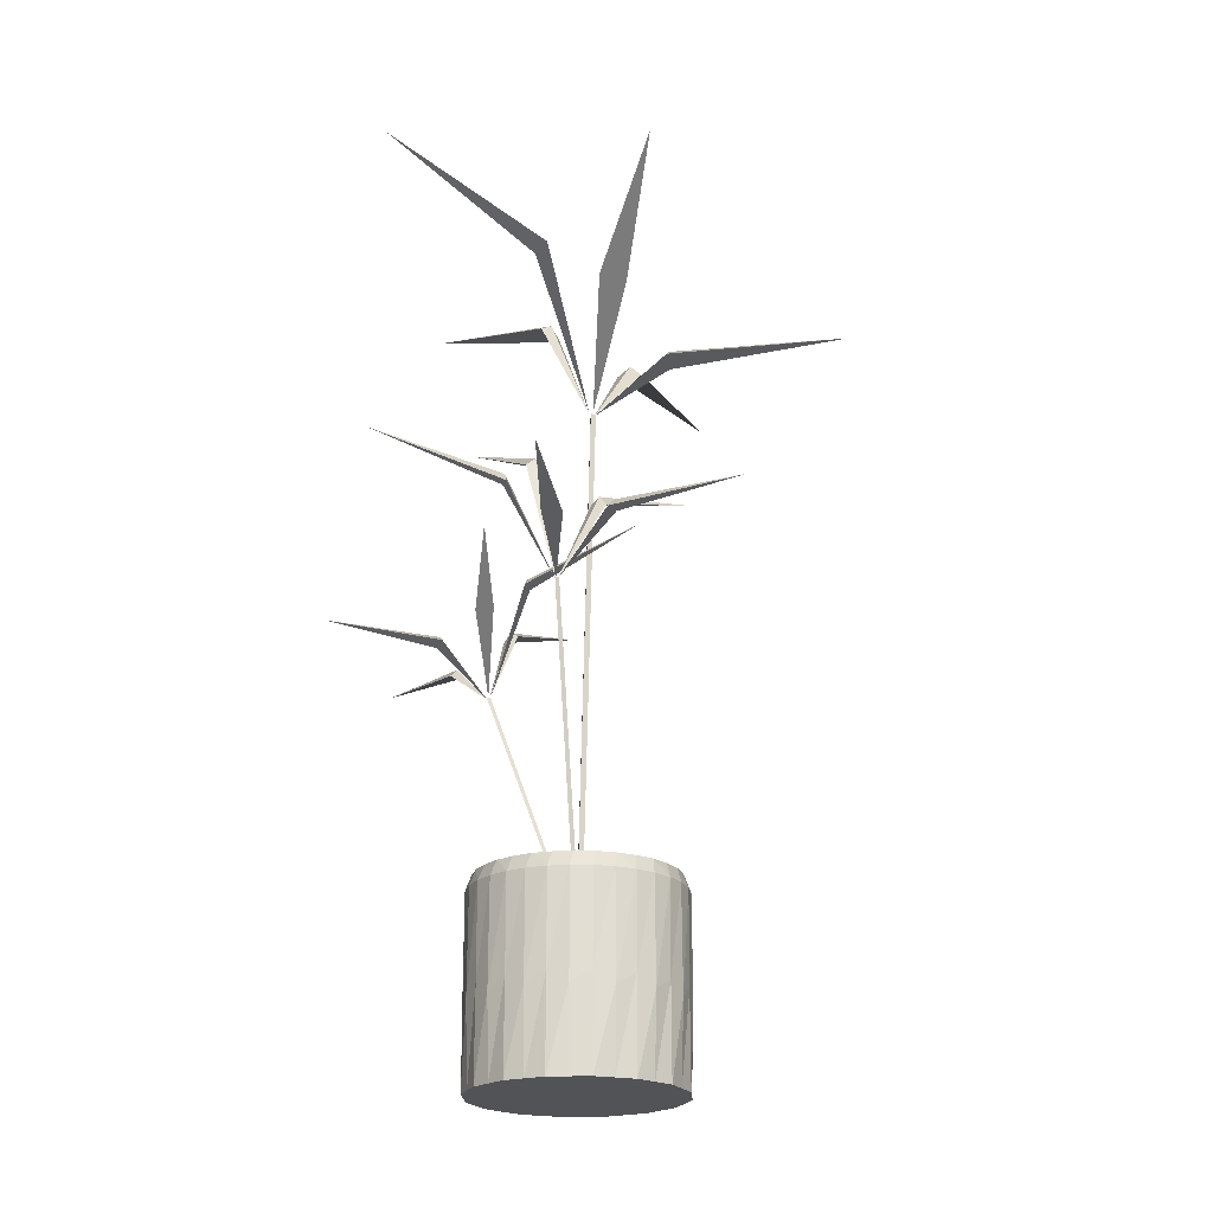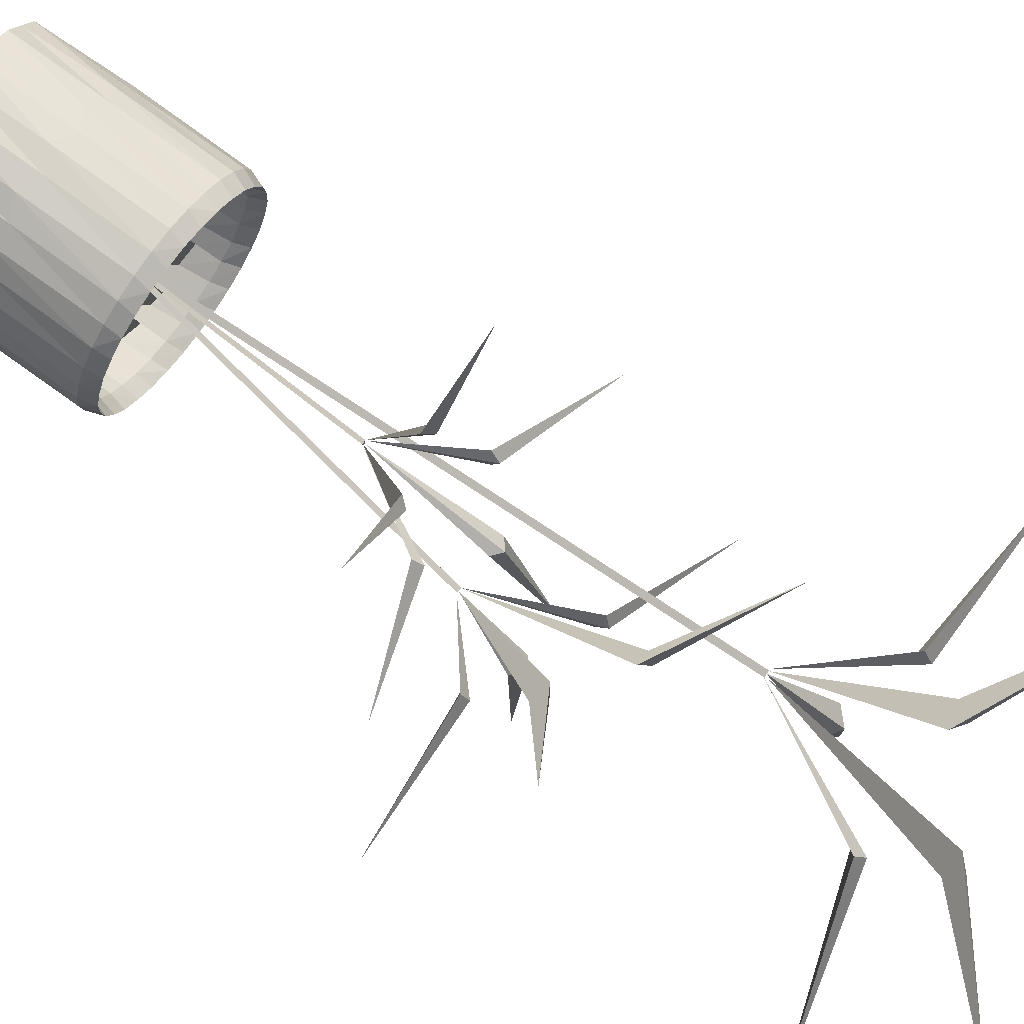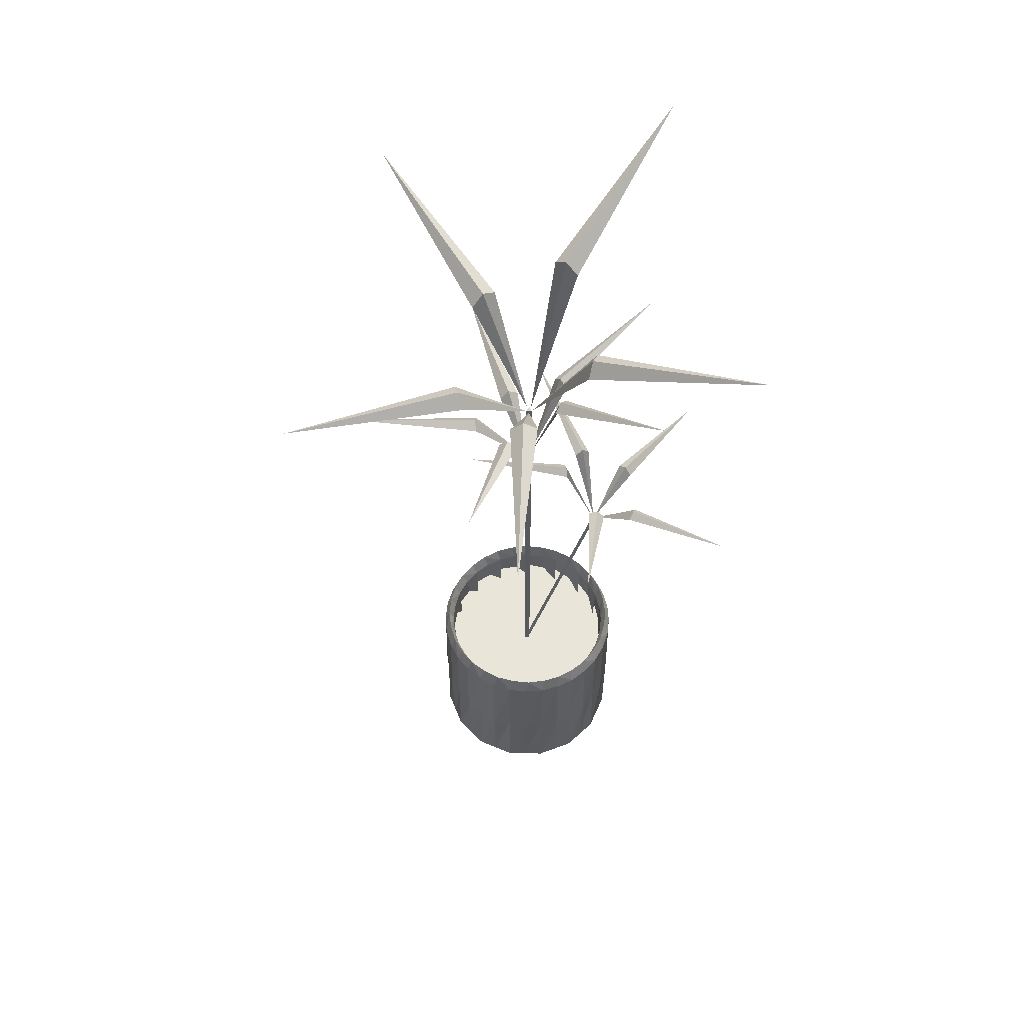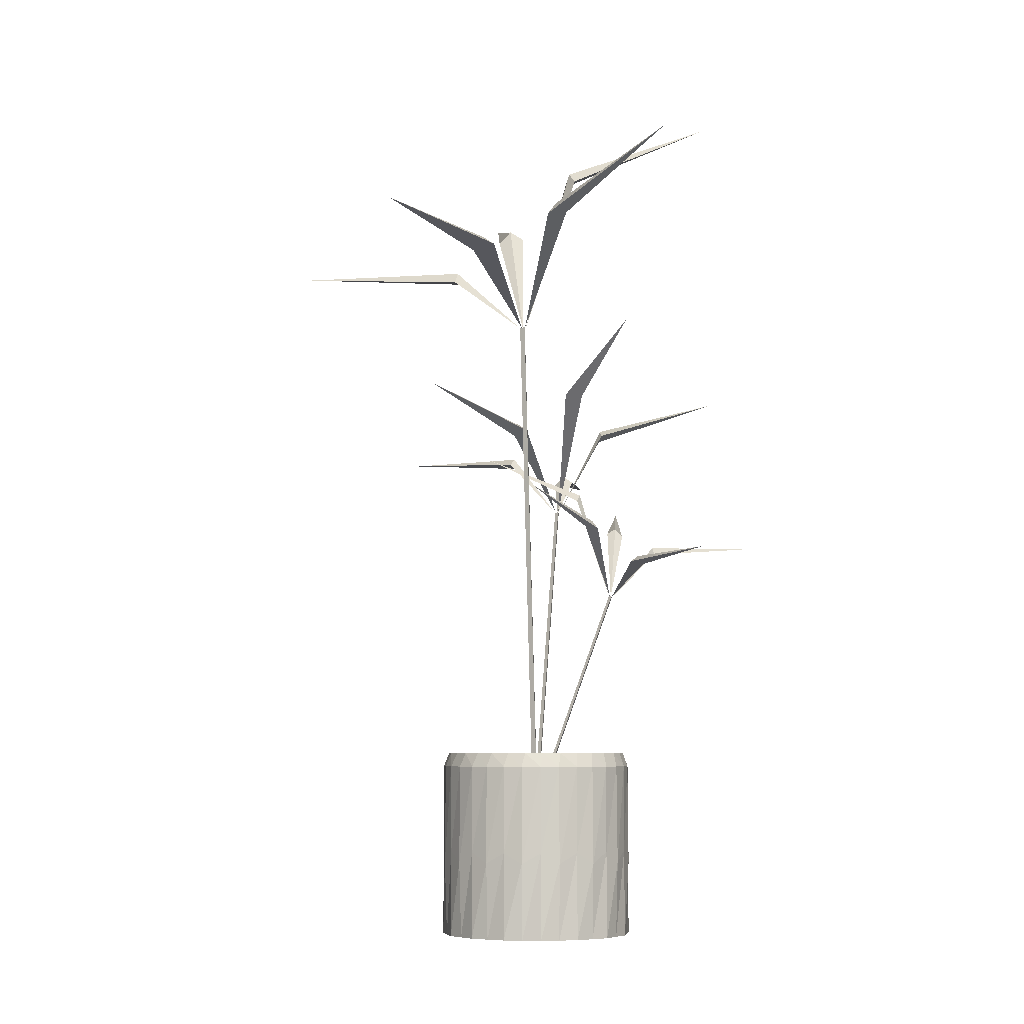
<metadata>
{"format":"obj","ext":"obj","renderer":"f3d","projection":"perspective","resolution":1024,"background":"white","views":[{"elev":-21.7,"azim":104.5,"up":"+Y"},{"elev":79.3,"azim":125.8,"up":"+Z"},{"elev":58.1,"azim":-100.1,"up":"+Y"},{"elev":-7.0,"azim":-69.7,"up":"+Y"}]}
</metadata>
<code>
o m998
v 0.282 0.7134 0.2851
v 0.3095 0.8894 0.3359
v 0.3191 0.9009 0.3258
v 0.33 0.8894 0.3171
v 0.438 0.975 0.4561
v 0.5016 0.8906 0.1679
v 0.3455 0.8353 0.2581
v 0.3392 0.8439 0.2448
v 0.3341 0.8295 0.2329
v 0.2828 0.7129 0.2811
v 0.2465 0.7824 0.025
v 0.282 0.7704 0.2047
v 0.2676 0.78 0.2056
v 0.2544 0.7668 0.2079
v 0.2793 0.712 0.2791
v 0.025 0.8053 0.2246
v 0.2064 0.7897 0.2492
v 0.203 0.803 0.2621
v 0.2007 0.7933 0.2763
v 0.2762 0.712 0.2818
v 0.1451 0.8906 0.493
v 0.2253 0.8295 0.3322
v 0.2366 0.8439 0.3383
v 0.2493 0.8353 0.3458
v 0.2779 0.7129 0.2855
v 0.3241 0.4031 0.3703
v 0.3327 0.5131 0.3352
v 0.3241 0.5203 0.3358
v 0.3154 0.5131 0.3352
v 0.3241 0.5666 0.2256
v 0.1733 0.5139 0.3319
v 0.2834 0.4793 0.356
v 0.2807 0.4847 0.3648
v 0.278 0.4757 0.3724
v 0.322 0.4028 0.3718
v 0.2309 0.4462 0.5053
v 0.2902 0.4387 0.4074
v 0.2973 0.4448 0.413
v 0.3043 0.4365 0.4175
v 0.3228 0.4023 0.3742
v 0.4172 0.4606 0.5064
v 0.3438 0.4508 0.4186
v 0.3509 0.4591 0.4142
v 0.3579 0.4531 0.4085
v 0.3253 0.4023 0.3742
v 0.4748 0.5139 0.3319
v 0.3701 0.4757 0.3724
v 0.3674 0.4847 0.3648
v 0.3647 0.4793 0.356
v 0.3261 0.4028 0.3718
v 0.3572 0.5066 0.2981
v 0.3201 0.6386 0.3205
v 0.3279 0.6472 0.3273
v 0.3348 0.6386 0.3352
v 0.2344 0.7028 0.4209
v 0.4525 0.6394 0.4586
v 0.3796 0.598 0.3447
v 0.3893 0.6044 0.3396
v 0.3981 0.5936 0.3354
v 0.3602 0.5062 0.2986
v 0.5508 0.5583 0.2626
v 0.4174 0.5493 0.2953
v 0.4162 0.5565 0.2846
v 0.414 0.5466 0.2748
v 0.3616 0.5055 0.2959
v 0.3937 0.5755 0.1035
v 0.3815 0.5638 0.2403
v 0.3717 0.5738 0.2381
v 0.3609 0.5665 0.2369
v 0.3594 0.5055 0.2937
v 0.1967 0.6394 0.2027
v 0.3199 0.5936 0.2572
v 0.3157 0.6044 0.266
v 0.3106 0.598 0.2757
v 0.3567 0.5062 0.2951
v 0.2773 0.7127 0.2851
v 0.283 0.7133 0.2833
v 0.3079 0.1646 0.2892
v 0.3021 0.164 0.291
v 0.2786 0.712 0.2792
v 0.3035 0.1633 0.2851
v 0.3571 0.5066 0.2979
v 0.3615 0.5057 0.2972
v 0.307 0.1637 0.2893
v 0.3025 0.1646 0.2901
v 0.3585 0.5057 0.2937
v 0.3041 0.1637 0.2859
v 0.3223 0.4024 0.3737
v 0.326 0.4025 0.3733
v 0.3065 0.1638 0.2894
v 0.3027 0.1637 0.2897
v 0.3239 0.4031 0.3703
v 0.3043 0.1645 0.2863
v 0.3045 0.164 0.2885
v 0.3444 0.2103 0.1921
v 0.3404 0.2103 0.2018
v 0.3709 0.2103 0.2221
v 0.3782 0.2103 0.2147
v 0.3045 0.2103 0.1842
v 0.3045 0.2103 0.1946
v 0.2646 0.2103 0.1921
v 0.2686 0.2103 0.2018
v 0.2308 0.2103 0.2147
v 0.2382 0.2103 0.2221
v 0.2082 0.2103 0.2486
v 0.2178 0.2103 0.2525
v 0.2003 0.2103 0.2885
v 0.2107 0.2103 0.2885
v 0.2082 0.2103 0.3283
v 0.2178 0.2103 0.3243
v 0.2308 0.2103 0.3622
v 0.2382 0.2103 0.3548
v 0.2646 0.2103 0.3848
v 0.2686 0.2103 0.3751
v 0.3045 0.2103 0.3927
v 0.3045 0.2103 0.3823
v 0.3444 0.2103 0.3848
v 0.3404 0.2103 0.3751
v 0.3782 0.2103 0.3622
v 0.3709 0.2103 0.3548
v 0.4008 0.2103 0.3283
v 0.3912 0.2103 0.3243
v 0.4088 0.2103 0.2885
v 0.3983 0.2103 0.2885
v 0.4008 0.2103 0.2486
v 0.3912 0.2103 0.2525
v 0.4008 0.025 0.3283
v 0.4088 0.025 0.2885
v 0.3782 0.025 0.3622
v 0.3444 0.025 0.3848
v 0.3045 0.025 0.3927
v 0.2646 0.025 0.3848
v 0.2308 0.025 0.3622
v 0.2082 0.025 0.3283
v 0.2003 0.025 0.2885
v 0.2082 0.025 0.2486
v 0.2308 0.025 0.2147
v 0.2646 0.025 0.1921
v 0.3045 0.025 0.1842
v 0.3444 0.025 0.1921
v 0.3782 0.025 0.2147
v 0.4008 0.025 0.2486
v 0.3395 0.2248 0.1963
v 0.3566 0.2103 0.2104
v 0.3572 0.2248 0.2046
v 0.3721 0.2248 0.2167
v 0.3627 0.2103 0.2021
v 0.3015 0.2248 0.1899
v 0.3228 0.2103 0.1964
v 0.3211 0.2248 0.1908
v 0.3252 0.2103 0.1864
v 0.2641 0.2248 0.1986
v 0.2862 0.2103 0.1964
v 0.2825 0.2248 0.1919
v 0.2846 0.2103 0.1863
v 0.2327 0.2248 0.2209
v 0.2524 0.2103 0.2104
v 0.2472 0.2248 0.2077
v 0.247 0.2103 0.2017
v 0.2123 0.2248 0.2535
v 0.2265 0.2103 0.2363
v 0.2207 0.2248 0.2358
v 0.2182 0.2103 0.2303
v 0.206 0.2248 0.2914
v 0.2125 0.2103 0.2702
v 0.2069 0.2248 0.2719
v 0.2025 0.2103 0.2678
v 0.2146 0.2248 0.3289
v 0.2125 0.2103 0.3068
v 0.208 0.2248 0.3105
v 0.2024 0.2103 0.3084
v 0.237 0.2248 0.3602
v 0.2265 0.2103 0.3406
v 0.2238 0.2248 0.3458
v 0.2178 0.2103 0.346
v 0.2696 0.2248 0.3806
v 0.2524 0.2103 0.3665
v 0.2519 0.2248 0.3723
v 0.2464 0.2103 0.3748
v 0.3075 0.2248 0.387
v 0.2862 0.2103 0.3805
v 0.288 0.2248 0.3861
v 0.2839 0.2103 0.3905
v 0.345 0.2248 0.3783
v 0.3229 0.2103 0.3805
v 0.3266 0.2248 0.385
v 0.3245 0.2103 0.3906
v 0.3763 0.2248 0.356
v 0.3567 0.2103 0.3665
v 0.3618 0.2248 0.3692
v 0.362 0.2103 0.3752
v 0.3967 0.2248 0.3234
v 0.3826 0.2103 0.3406
v 0.3884 0.2248 0.3411
v 0.3909 0.2103 0.3466
v 0.4031 0.2248 0.2855
v 0.3966 0.2103 0.3067
v 0.4021 0.2248 0.305
v 0.4065 0.2103 0.3091
v 0.3944 0.2248 0.248
v 0.3966 0.2103 0.2701
v 0.401 0.2248 0.2664
v 0.4067 0.2103 0.2685
v 0.3826 0.2103 0.2363
v 0.3853 0.2248 0.2311
v 0.3913 0.2103 0.2309
v 0.3912 0.1843 0.2552
v 0.3948 0.164 0.2705
v 0.3959 0.1871 0.2704
v 0.3973 0.1843 0.2909
v 0.3719 0.1843 0.2246
v 0.381 0.164 0.2373
v 0.382 0.1871 0.2368
v 0.3423 0.1843 0.2037
v 0.3556 0.164 0.2119
v 0.3564 0.1871 0.2111
v 0.307 0.1843 0.1957
v 0.3225 0.164 0.1982
v 0.3228 0.1871 0.1971
v 0.2713 0.1843 0.2018
v 0.2866 0.164 0.1982
v 0.2865 0.1871 0.1971
v 0.2407 0.1843 0.2211
v 0.2534 0.164 0.2119
v 0.2529 0.1871 0.2109
v 0.2198 0.1843 0.2506
v 0.228 0.164 0.2373
v 0.2272 0.1871 0.2366
v 0.2118 0.1843 0.286
v 0.2143 0.164 0.2705
v 0.2132 0.1871 0.2702
v 0.2179 0.1843 0.3216
v 0.2143 0.164 0.3064
v 0.2132 0.1871 0.3065
v 0.2372 0.1843 0.3523
v 0.228 0.164 0.3396
v 0.227 0.1871 0.3401
v 0.2667 0.1843 0.3732
v 0.2534 0.164 0.365
v 0.2527 0.1871 0.3658
v 0.302 0.1843 0.3812
v 0.2866 0.164 0.3787
v 0.2862 0.1871 0.3798
v 0.3377 0.1843 0.3751
v 0.3225 0.164 0.3787
v 0.3226 0.1871 0.3798
v 0.3684 0.1843 0.3558
v 0.3556 0.164 0.365
v 0.3561 0.1871 0.3659
v 0.3893 0.1843 0.3263
v 0.381 0.164 0.3396
v 0.3819 0.1871 0.3403
v 0.3948 0.164 0.3064
v 0.3958 0.1871 0.3067
v 0.4048 0.025 0.3084
v 0.4084 0.1177 0.2885
v 0.4073 0.1061 0.309
v 0.4005 0.1177 0.3282
v 0.3895 0.025 0.3453
v 0.3916 0.1061 0.3468
v 0.378 0.1177 0.3619
v 0.3613 0.025 0.3735
v 0.3626 0.1061 0.3757
v 0.3443 0.1177 0.3844
v 0.3245 0.025 0.3887
v 0.3248 0.1061 0.3913
v 0.3045 0.1177 0.3923
v 0.2846 0.025 0.3887
v 0.2839 0.1061 0.3912
v 0.2648 0.1177 0.3844
v 0.2477 0.025 0.3735
v 0.2462 0.1061 0.3755
v 0.2311 0.1177 0.3619
v 0.2195 0.025 0.3453
v 0.2173 0.1061 0.3466
v 0.2085 0.1177 0.3282
v 0.2043 0.025 0.3084
v 0.2017 0.1061 0.3088
v 0.2006 0.1177 0.2885
v 0.2043 0.025 0.2685
v 0.2017 0.1061 0.2679
v 0.2085 0.1177 0.2487
v 0.2195 0.025 0.2317
v 0.2174 0.1061 0.2301
v 0.2311 0.1177 0.215
v 0.2477 0.025 0.2034
v 0.2464 0.1061 0.2012
v 0.2648 0.1177 0.1925
v 0.2846 0.025 0.1882
v 0.2842 0.1061 0.1856
v 0.3045 0.1177 0.1846
v 0.3245 0.025 0.1882
v 0.3251 0.1061 0.1857
v 0.3443 0.1177 0.1925
v 0.3613 0.025 0.2034
v 0.3629 0.1061 0.2014
v 0.378 0.1177 0.215
v 0.3895 0.025 0.2317
v 0.3917 0.1061 0.2303
v 0.4005 0.1177 0.2487
v 0.4048 0.025 0.2685
v 0.4074 0.1061 0.2681
f 1 2 3
f 3 4 1
f 5 4 3
f 3 2 5
f 8 7 6
f 6 9 8
f 8 9 10
f 10 7 8
f 13 12 11
f 11 14 13
f 13 14 15
f 15 12 13
f 18 17 16
f 16 19 18
f 18 19 20
f 20 17 18
f 23 22 21
f 21 24 23
f 23 24 25
f 25 22 23
f 26 27 28
f 28 29 26
f 30 29 28
f 28 27 30
f 33 32 31
f 31 34 33
f 33 34 35
f 35 32 33
f 38 37 36
f 36 39 38
f 38 39 40
f 40 37 38
f 43 42 41
f 41 44 43
f 43 44 45
f 45 42 43
f 48 47 46
f 46 49 48
f 48 49 50
f 50 47 48
f 51 52 53
f 53 54 51
f 55 54 53
f 53 52 55
f 58 57 56
f 56 59 58
f 58 59 60
f 60 57 58
f 63 62 61
f 61 64 63
f 63 64 65
f 65 62 63
f 68 67 66
f 66 69 68
f 68 69 70
f 70 67 68
f 73 72 71
f 71 74 73
f 73 74 75
f 75 72 73
f 78 77 76
f 76 79 78
f 81 80 77
f 77 78 81
f 79 76 80
f 80 81 79
f 84 83 82
f 82 85 84
f 87 86 83
f 83 84 87
f 85 82 86
f 86 87 85
f 90 89 88
f 88 91 90
f 93 92 89
f 89 90 93
f 91 88 92
f 92 93 91
f 34 32 35
f 54 52 51
f 74 72 75
f 87 84 85
f 280 298 262
f 144 145 143
f 147 145 146
f 149 150 148
f 151 150 143
f 153 154 152
f 155 154 148
f 157 158 156
f 159 158 152
f 161 162 160
f 163 162 156
f 165 166 164
f 167 166 160
f 169 170 168
f 171 170 164
f 173 174 172
f 175 174 168
f 177 178 176
f 179 178 172
f 181 182 180
f 183 182 176
f 185 186 184
f 187 186 180
f 189 190 188
f 191 190 184
f 193 194 192
f 195 194 188
f 197 198 196
f 199 198 192
f 201 202 200
f 203 202 196
f 204 205 146
f 206 205 200
f 208 209 207
f 201 209 210
f 212 213 211
f 204 213 207
f 215 216 214
f 144 216 211
f 218 219 217
f 149 219 214
f 221 222 220
f 153 222 217
f 224 225 223
f 157 225 220
f 227 228 226
f 161 228 223
f 230 231 229
f 165 231 226
f 233 234 232
f 169 234 229
f 236 237 235
f 173 237 232
f 239 240 238
f 177 240 235
f 242 243 241
f 181 243 238
f 245 246 244
f 185 246 241
f 248 249 247
f 189 249 244
f 251 252 250
f 193 252 247
f 253 254 210
f 197 254 250
f 256 257 255
f 258 257 199
f 258 260 259
f 261 260 195
f 261 263 262
f 264 263 191
f 264 266 265
f 267 266 187
f 267 269 268
f 270 269 183
f 270 272 271
f 273 272 179
f 273 275 274
f 276 275 175
f 276 278 277
f 279 278 171
f 279 281 280
f 282 281 167
f 282 284 283
f 285 284 163
f 285 287 286
f 288 287 159
f 288 290 289
f 291 290 155
f 291 293 292
f 294 293 151
f 294 296 295
f 297 296 147
f 297 299 298
f 300 299 206
f 300 302 301
f 256 302 203
f 95 143 145
f 97 146 145
f 99 148 150
f 96 143 150
f 101 152 154
f 100 148 154
f 103 156 158
f 102 152 158
f 105 160 162
f 104 156 162
f 107 164 166
f 106 160 166
f 109 168 170
f 108 164 170
f 111 172 174
f 110 168 174
f 113 176 178
f 112 172 178
f 115 180 182
f 114 176 182
f 117 184 186
f 116 180 186
f 119 188 190
f 118 184 190
f 121 192 194
f 120 188 194
f 123 196 198
f 122 192 198
f 125 200 202
f 124 196 202
f 98 146 205
f 126 200 205
f 126 207 209
f 97 211 213
f 96 214 216
f 100 217 219
f 102 220 222
f 104 223 225
f 106 226 228
f 108 229 231
f 110 232 234
f 112 235 237
f 114 238 240
f 93 90 91
f 116 241 243
f 81 78 79
f 118 244 246
f 64 62 65
f 120 247 249
f 44 42 45
f 122 250 252
f 24 22 25
f 124 210 254
f 9 7 10
f 127 255 257
f 123 199 257
f 129 259 260
f 121 195 260
f 130 262 263
f 119 191 263
f 131 265 266
f 117 187 266
f 132 268 269
f 115 183 269
f 133 271 272
f 113 179 272
f 134 274 275
f 111 175 275
f 135 277 278
f 109 171 278
f 136 280 281
f 107 167 281
f 137 283 284
f 105 163 284
f 138 286 287
f 103 159 287
f 139 289 290
f 101 155 290
f 140 292 293
f 99 151 293
f 141 295 296
f 95 147 296
f 142 298 299
f 98 206 299
f 128 301 302
f 125 203 302
f 143 96 144
f 146 98 147
f 148 100 149
f 143 95 151
f 152 102 153
f 148 99 155
f 156 104 157
f 152 101 159
f 160 106 161
f 156 103 163
f 164 108 165
f 160 105 167
f 168 110 169
f 164 107 171
f 172 112 173
f 168 109 175
f 176 114 177
f 172 111 179
f 180 116 181
f 176 113 183
f 184 118 185
f 180 115 187
f 188 120 189
f 184 117 191
f 192 122 193
f 188 119 195
f 196 124 197
f 192 121 199
f 200 126 201
f 196 123 203
f 146 97 204
f 200 125 206
f 210 124 201
f 207 126 204
f 211 97 144
f 214 96 149
f 217 100 153
f 220 102 157
f 223 104 161
f 226 106 165
f 229 108 169
f 92 88 89
f 232 110 173
f 80 76 77
f 235 112 177
f 59 57 60
f 238 114 181
f 39 37 40
f 241 116 185
f 19 17 20
f 244 118 189
f 4 2 1
f 247 120 193
f 250 122 197
f 255 128 256
f 199 121 258
f 259 127 258
f 195 119 261
f 262 129 261
f 191 117 264
f 265 130 264
f 187 115 267
f 268 131 267
f 183 113 270
f 271 132 270
f 179 111 273
f 274 133 273
f 175 109 276
f 277 134 276
f 171 107 279
f 280 135 279
f 167 105 282
f 283 136 282
f 163 103 285
f 286 137 285
f 159 101 288
f 289 138 288
f 155 99 291
f 292 139 291
f 151 95 294
f 295 140 294
f 147 98 297
f 298 141 297
f 206 125 300
f 301 142 300
f 203 123 256
f 145 144 97
f 145 147 95
f 150 149 96
f 150 151 99
f 154 153 100
f 154 155 101
f 158 157 102
f 158 159 103
f 162 161 104
f 162 163 105
f 166 165 106
f 166 167 107
f 170 169 108
f 170 171 109
f 174 173 110
f 174 175 111
f 178 177 112
f 178 179 113
f 182 181 114
f 182 183 115
f 186 185 116
f 186 187 117
f 190 189 118
f 190 191 119
f 194 193 120
f 194 195 121
f 198 197 122
f 198 199 123
f 202 201 124
f 202 203 125
f 205 204 126
f 205 206 98
f 209 201 126
f 213 204 97
f 216 144 96
f 219 149 100
f 222 153 102
f 225 157 104
f 228 161 106
f 231 165 108
f 234 169 110
f 237 173 112
f 233 236 208
f 240 177 114
f 86 82 83
f 243 181 116
f 69 67 70
f 246 185 118
f 49 47 50
f 249 189 120
f 29 27 26
f 252 193 122
f 14 12 15
f 254 197 124
f 257 256 123
f 257 258 127
f 260 258 121
f 260 261 129
f 263 261 119
f 263 264 130
f 266 264 117
f 266 267 131
f 269 267 115
f 269 270 132
f 272 270 113
f 272 273 133
f 275 273 111
f 275 276 134
f 278 276 109
f 278 279 135
f 281 279 107
f 281 282 136
f 284 282 105
f 284 285 137
f 287 285 103
f 287 288 138
f 290 288 101
f 290 291 139
f 293 291 99
f 293 294 140
f 296 294 95
f 296 297 141
f 299 297 98
f 299 300 142
f 302 300 125
f 302 256 128
f 34 31 32
f 54 55 52
f 74 71 72
f 255 127 259
f 259 129 262
f 262 130 265
f 265 131 268
f 268 132 271
f 271 133 274
f 274 134 277
f 277 135 280
f 280 136 283
f 283 137 286
f 286 138 289
f 289 139 292
f 292 140 295
f 295 141 298
f 298 142 301
f 301 128 255
f 255 259 262
f 262 265 268
f 268 271 274
f 274 277 268
f 277 280 268
f 280 283 292
f 283 286 292
f 286 289 292
f 292 295 298
f 298 301 255
f 255 262 298
f 262 268 280
f 292 298 280
f 64 61 62
f 44 41 42
f 24 21 22
f 9 6 7
f 59 56 57
f 39 36 37
f 19 16 17
f 4 5 2
f 208 207 212
f 207 213 212
f 212 211 215
f 211 216 215
f 210 209 208
f 250 254 253
f 253 210 208
f 208 212 215
f 215 214 218
f 214 219 218
f 250 253 251
f 253 208 251
f 247 252 251
f 208 215 218
f 218 217 221
f 217 222 221
f 247 251 248
f 251 208 248
f 244 249 248
f 208 218 221
f 221 220 224
f 220 225 224
f 244 248 245
f 248 208 245
f 241 246 245
f 208 221 224
f 224 223 227
f 223 228 227
f 241 245 242
f 245 208 242
f 238 243 242
f 208 224 227
f 227 226 230
f 226 231 230
f 238 242 239
f 242 208 239
f 235 240 239
f 208 227 230
f 230 229 233
f 229 234 233
f 235 239 236
f 239 208 236
f 232 237 236
f 208 230 233
f 233 232 236
f 69 66 67
f 49 46 47
f 29 30 27
f 14 11 12

</code>
